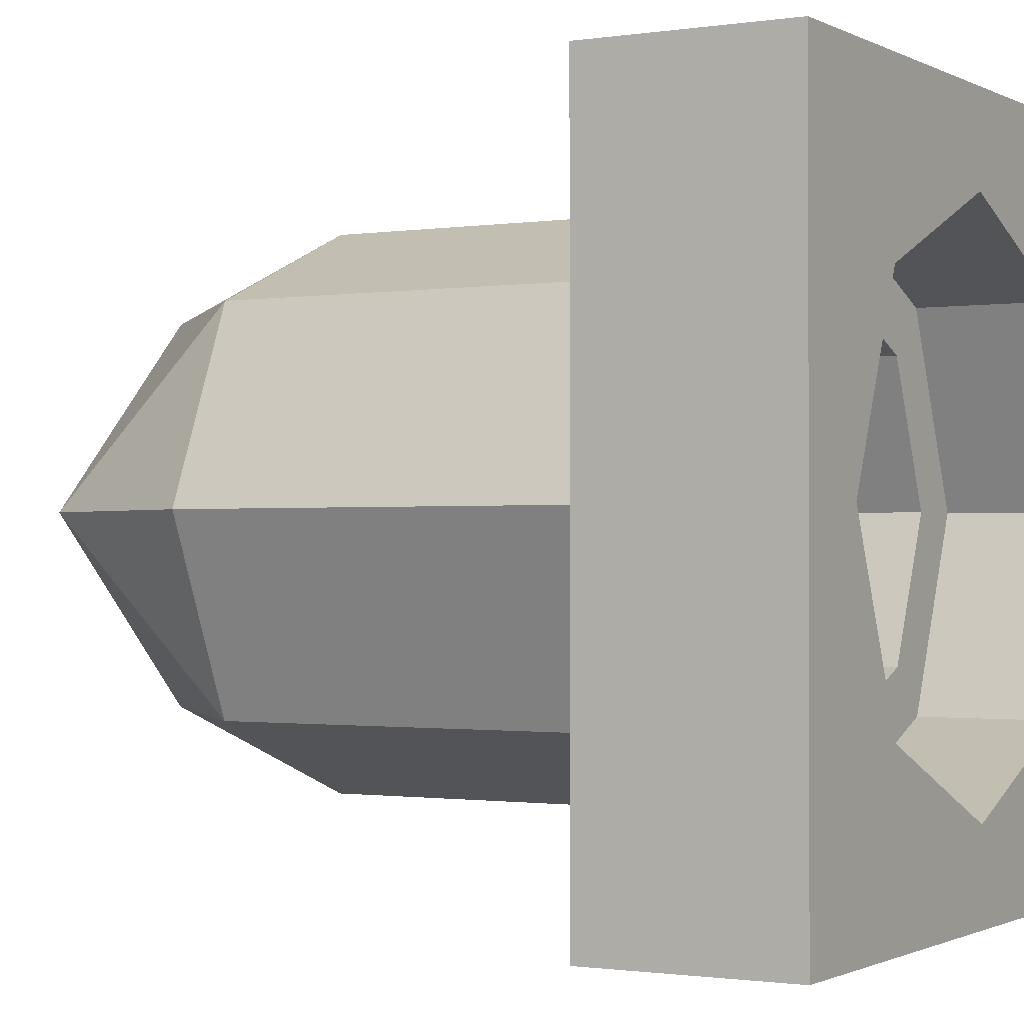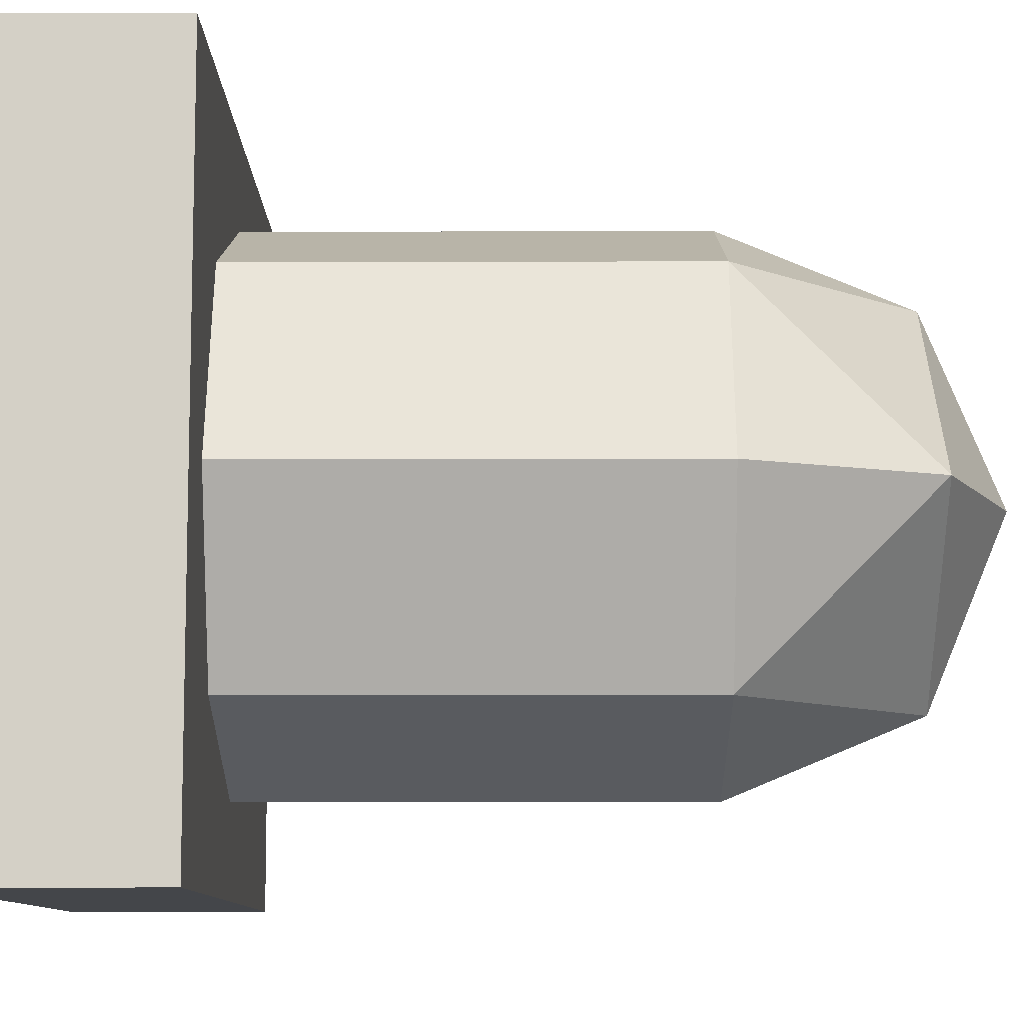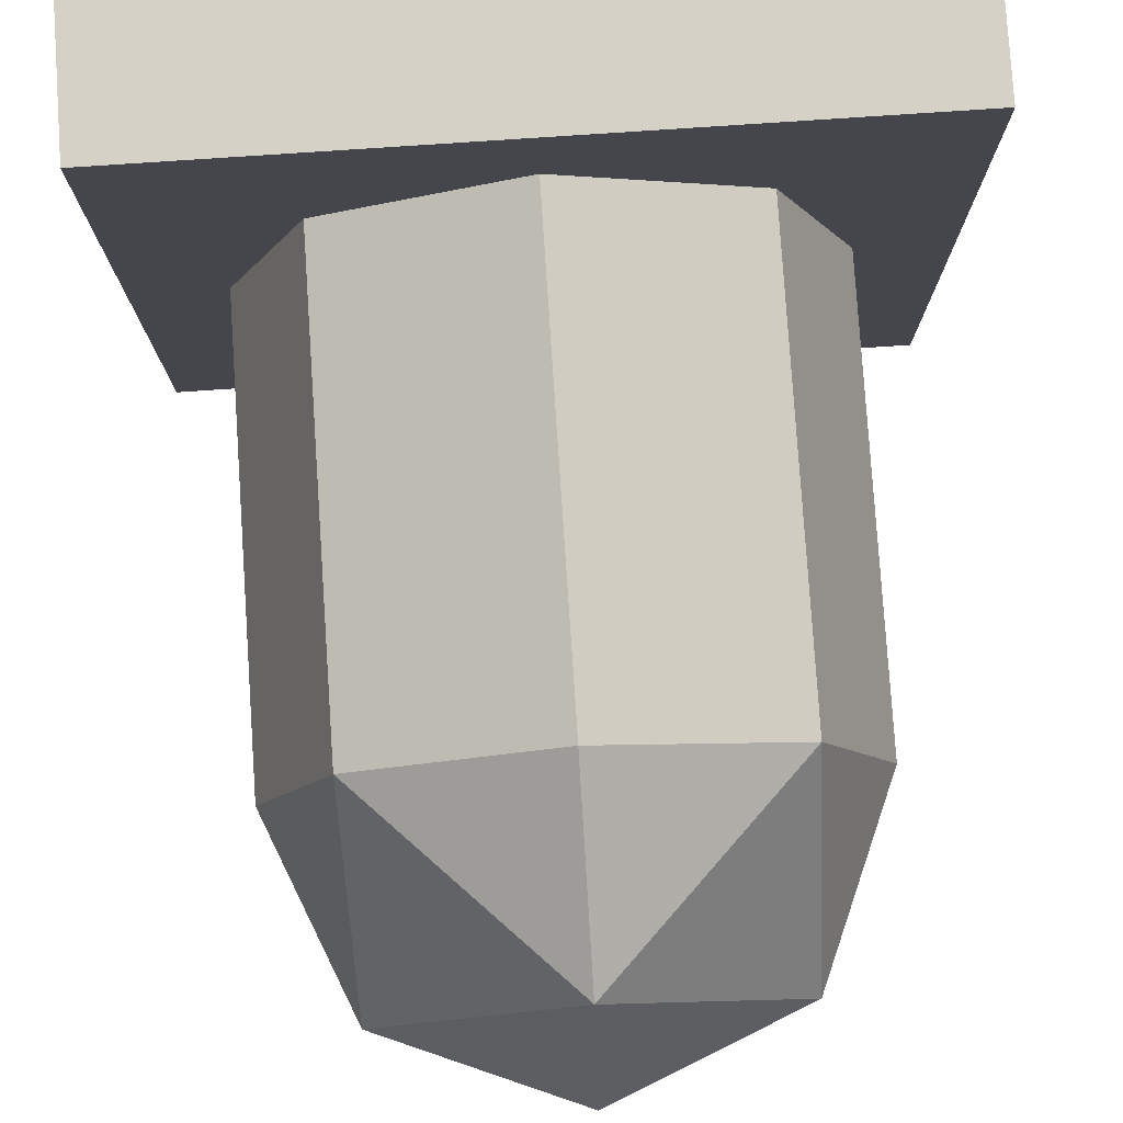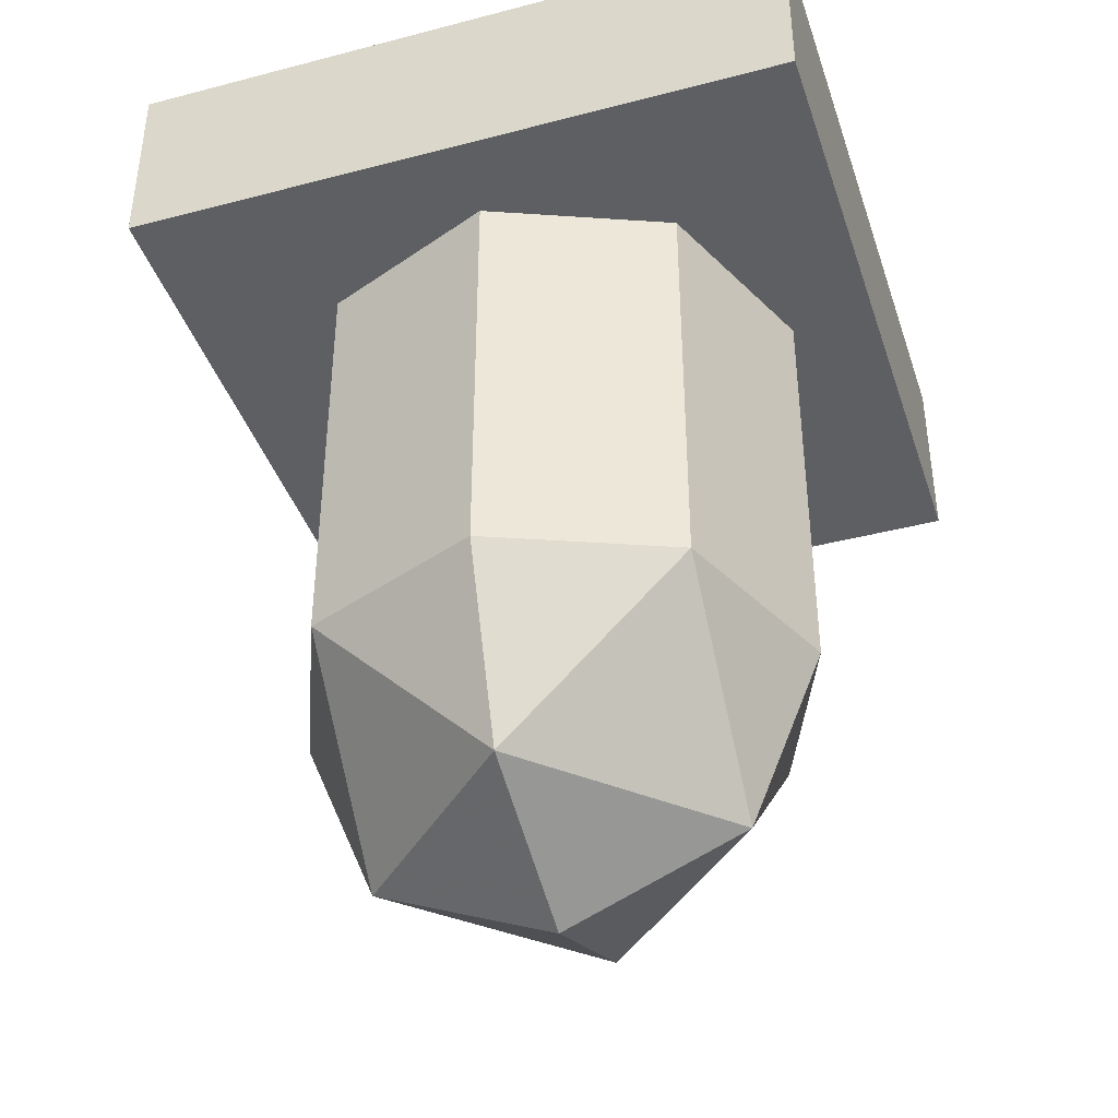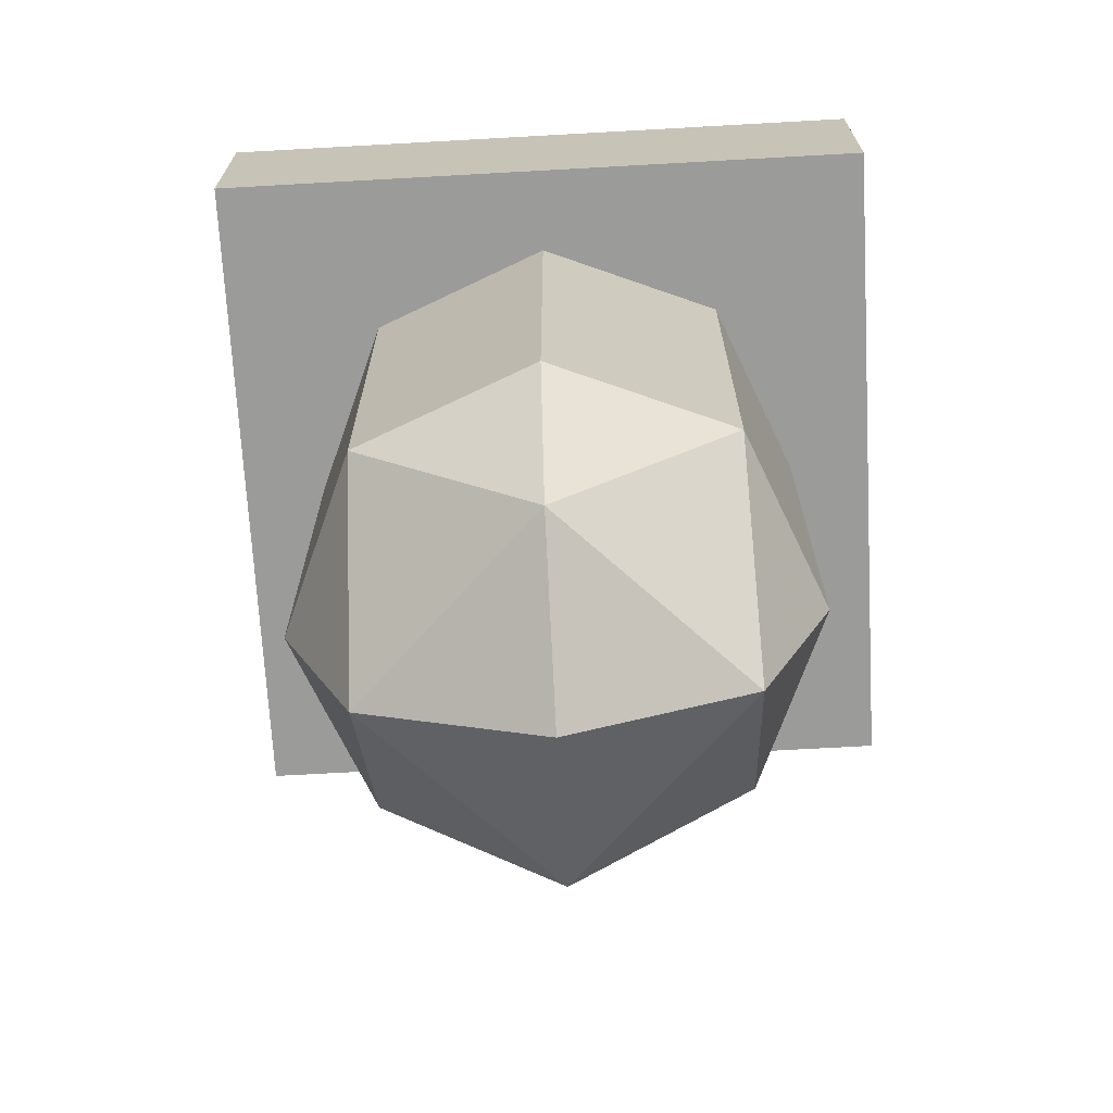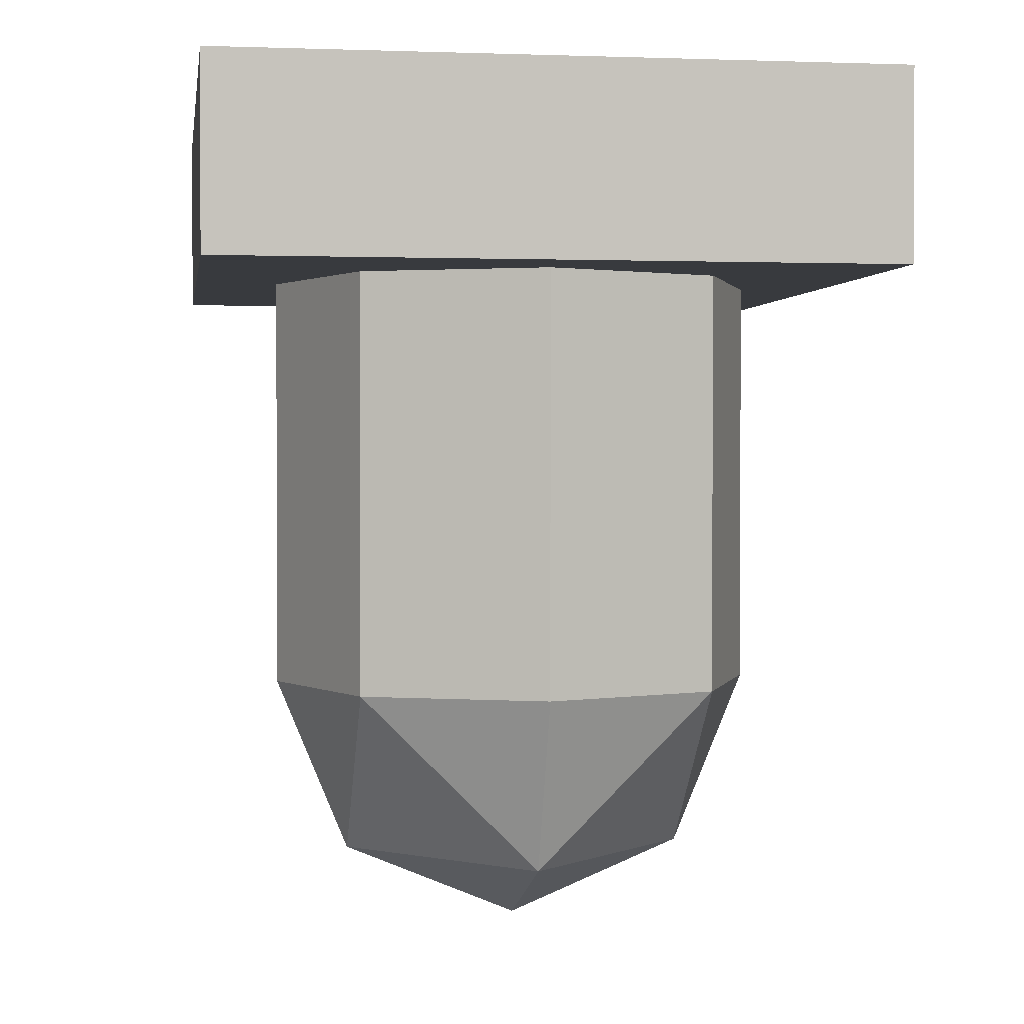
<metadata>
{"format":"obj","ext":"obj","renderer":"f3d","projection":"perspective","resolution":1024,"background":"white","views":[{"elev":-1.0,"azim":119.9,"up":"+Z"},{"elev":-9.5,"azim":-89.6,"up":"+Z"},{"elev":79.6,"azim":-3.8,"up":"+Z"},{"elev":-40.5,"azim":-162.2,"up":"+Y"},{"elev":-69.6,"azim":3.2,"up":"+Y"},{"elev":1.2,"azim":171.5,"up":"+Y"}]}
</metadata>
<code>
v 0.2121 -0.4 0.2121
v 0.3 -0.4 0
v 0.3 0.1 0
v 0.2121 0.1 0.2121
v 0 -0.4 0.3
v 0.2121 -0.4 0.2121
v 0.2121 0.1 0.2121
v 0 0.1 0.3
v -0.2121 -0.4 0.2121
v 0 -0.4 0.3
v 0 0.1 0.3
v -0.2121 0.1 0.2121
v -0.3 -0.4 0
v -0.2121 -0.4 0.2121
v -0.2121 0.1 0.2121
v -0.3 0.1 0
v -0.2121 -0.4 -0.2121
v -0.3 -0.4 0
v -0.3 0.1 0
v -0.2121 0.1 -0.2121
v 0 -0.4 -0.3
v -0.2121 -0.4 -0.2121
v -0.2121 0.1 -0.2121
v 0 0.1 -0.3
v 0.2121 -0.4 -0.2121
v 0 -0.4 -0.3
v 0 0.1 -0.3
v 0.2121 0.1 -0.2121
v 0.3 -0.4 0
v 0.2121 -0.4 -0.2121
v 0.2121 0.1 -0.2121
v 0.3 0.1 0
v 0.3 -0.4 0
v 0.2121 -0.6121 0
v 0.2121 -0.4 0.2121
v 0 -0.6121 0.2121
v 0 -0.4 0.3
v 0.2121 -0.4 0.2121
v 0.2121 -0.6121 0
v 0 -0.6121 0.2121
v 0.2121 -0.4 0.2121
v 0 -0.7 0
v 0 -0.6121 0.2121
v 0.2121 -0.6121 0
v 0.3 -0.4 0
v 0.2121 -0.6121 0
v 0.2121 -0.4 -0.2121
v 0 -0.6121 -0.2121
v 0 -0.4 -0.3
v 0.2121 -0.4 -0.2121
v 0.2121 -0.6121 0
v 0 -0.6121 -0.2121
v 0.2121 -0.4 -0.2121
v 0 -0.7 0
v 0 -0.6121 -0.2121
v 0.2121 -0.6121 0
v -0.3 -0.4 0
v -0.2121 -0.6121 0
v -0.2121 -0.4 0.2121
v 0 -0.6121 0.2121
v 0 -0.4 0.3
v -0.2121 -0.4 0.2121
v -0.2121 -0.6121 0
v 0 -0.6121 0.2121
v -0.2121 -0.4 0.2121
v 0 -0.7 0
v 0 -0.6121 0.2121
v -0.2121 -0.6121 0
v -0.3 -0.4 0
v -0.2121 -0.6121 0
v -0.2121 -0.4 -0.2121
v 0 -0.6121 -0.2121
v 0 -0.4 -0.3
v -0.2121 -0.4 -0.2121
v -0.2121 -0.6121 0
v 0 -0.6121 -0.2121
v -0.2121 -0.4 -0.2121
v 0 -0.7 0
v 0 -0.6121 -0.2121
v -0.2121 -0.6121 0
v 0.1591 -0.4 0.1591
v 0.225 -0.4 0
v 0.225 0.175 0
v 0.1591 0.175 0.1591
v 0 -0.4 0.225
v 0.1591 -0.4 0.1591
v 0.1591 0.175 0.1591
v 0 0.175 0.225
v -0.1591 -0.4 0.1591
v 0 -0.4 0.225
v 0 0.175 0.225
v -0.1591 0.175 0.1591
v -0.225 -0.4 0
v -0.1591 -0.4 0.1591
v -0.1591 0.175 0.1591
v -0.225 0.175 0
v -0.1591 -0.4 -0.1591
v -0.225 -0.4 0
v -0.225 0.175 0
v -0.1591 0.175 -0.1591
v 0 -0.4 -0.225
v -0.1591 -0.4 -0.1591
v -0.1591 0.175 -0.1591
v 0 0.175 -0.225
v 0.1591 -0.4 -0.1591
v 0 -0.4 -0.225
v 0 0.175 -0.225
v 0.1591 0.175 -0.1591
v 0.225 -0.4 0
v 0.1591 -0.4 -0.1591
v 0.1591 0.175 -0.1591
v 0.225 0.175 0
v 0.225 -0.4 0
v 0.1591 -0.5591 0
v 0.1591 -0.4 0.1591
v 0 -0.5591 0.1591
v 0 -0.4 0.225
v 0.1591 -0.4 0.1591
v 0.1591 -0.5591 0
v 0 -0.5591 0.1591
v 0.1591 -0.4 0.1591
v 0 -0.625 0
v 0 -0.5591 0.1591
v 0.1591 -0.5591 0
v 0.225 -0.4 0
v 0.1591 -0.5591 0
v 0.1591 -0.4 -0.1591
v 0 -0.5591 -0.1591
v 0 -0.4 -0.225
v 0.1591 -0.4 -0.1591
v 0.1591 -0.5591 0
v 0 -0.5591 -0.1591
v 0.1591 -0.4 -0.1591
v 0 -0.625 0
v 0 -0.5591 -0.1591
v 0.1591 -0.5591 0
v -0.225 -0.4 0
v -0.1591 -0.5591 0
v -0.1591 -0.4 0.1591
v 0 -0.5591 0.1591
v 0 -0.4 0.225
v -0.1591 -0.4 0.1591
v -0.1591 -0.5591 0
v 0 -0.5591 0.1591
v -0.1591 -0.4 0.1591
v 0 -0.625 0
v 0 -0.5591 0.1591
v -0.1591 -0.5591 0
v -0.225 -0.4 0
v -0.1591 -0.5591 0
v -0.1591 -0.4 -0.1591
v 0 -0.5591 -0.1591
v 0 -0.4 -0.225
v -0.1591 -0.4 -0.1591
v -0.1591 -0.5591 0
v 0 -0.5591 -0.1591
v -0.1591 -0.4 -0.1591
v 0 -0.625 0
v 0 -0.5591 -0.1591
v -0.1591 -0.5591 0
v 0.3 0.1 0.3
v 0.2121 0.1 0.2121
v 0.3 0.1 0
v 0.3 0.1 0.3
v 0 0.1 0.3
v 0.2121 0.1 0.2121
v -0.3 0.1 0.3
v -0.2121 0.1 0.2121
v 0 0.1 0.3
v -0.3 0.1 0.3
v -0.3 0.1 0
v -0.2121 0.1 0.2121
v -0.3 0.1 -0.3
v -0.2121 0.1 -0.2121
v -0.3 0.1 0
v -0.3 0.1 -0.3
v 0 0.1 -0.3
v -0.2121 0.1 -0.2121
v 0.3 0.1 -0.3
v 0.2121 0.1 -0.2121
v 0 0.1 -0.3
v 0.3 0.1 -0.3
v 0.3 0.1 0
v 0.2121 0.1 -0.2121
v 0.3 0.1 0.3
v 0.3 0.1 -0.3
v 0.4 0.1 -0.4
v 0.4 0.1 0.4
v 0.3 0.1 -0.3
v -0.3 0.1 -0.3
v -0.4 0.1 -0.4
v 0.4 0.1 -0.4
v -0.3 0.1 -0.3
v -0.3 0.1 0.3
v -0.4 0.1 0.4
v -0.4 0.1 -0.4
v -0.3 0.1 0.3
v 0.3 0.1 0.3
v 0.4 0.1 0.4
v -0.4 0.1 0.4
v 0.3 0.175 0
v 0.2121 0.175 0.2121
v 0.1591 0.175 0.1591
v 0.225 0.175 0
v 0.2121 0.175 0.2121
v 0 0.175 0.3
v 0 0.175 0.225
v 0.1591 0.175 0.1591
v 0 0.175 0.3
v -0.2121 0.175 0.2121
v -0.1591 0.175 0.1591
v 0 0.175 0.225
v -0.2121 0.175 0.2121
v -0.3 0.175 0
v -0.225 0.175 0
v -0.1591 0.175 0.1591
v -0.3 0.175 0
v -0.2121 0.175 -0.2121
v -0.1591 0.175 -0.1591
v -0.225 0.175 0
v -0.2121 0.175 -0.2121
v 0 0.175 -0.3
v 0 0.175 -0.225
v -0.1591 0.175 -0.1591
v 0 0.175 -0.3
v 0.2121 0.175 -0.2121
v 0.1591 0.175 -0.1591
v 0 0.175 -0.225
v 0.2121 0.175 -0.2121
v 0.3 0.175 0
v 0.225 0.175 0
v 0.1591 0.175 -0.1591
v 0.2121 0.175 0.2121
v 0.3 0.175 0
v 0.3 0.325 0
v 0.2121 0.325 0.2121
v 0 0.175 0.3
v 0.2121 0.175 0.2121
v 0.2121 0.325 0.2121
v 0 0.325 0.3
v -0.2121 0.175 0.2121
v 0 0.175 0.3
v 0 0.325 0.3
v -0.2121 0.325 0.2121
v -0.3 0.175 0
v -0.2121 0.175 0.2121
v -0.2121 0.325 0.2121
v -0.3 0.325 0
v -0.2121 0.175 -0.2121
v -0.3 0.175 0
v -0.3 0.325 0
v -0.2121 0.325 -0.2121
v 0 0.175 -0.3
v -0.2121 0.175 -0.2121
v -0.2121 0.325 -0.2121
v 0 0.325 -0.3
v 0.2121 0.175 -0.2121
v 0 0.175 -0.3
v 0 0.325 -0.3
v 0.2121 0.325 -0.2121
v 0.3 0.175 0
v 0.2121 0.175 -0.2121
v 0.2121 0.325 -0.2121
v 0.3 0.325 0
v 0.3 0.325 0.3
v 0.2121 0.325 0.2121
v 0.3 0.325 0
v 0.3 0.325 0.3
v 0 0.325 0.3
v 0.2121 0.325 0.2121
v -0.3 0.325 0.3
v -0.2121 0.325 0.2121
v 0 0.325 0.3
v -0.3 0.325 0.3
v -0.3 0.325 0
v -0.2121 0.325 0.2121
v -0.3 0.325 -0.3
v -0.2121 0.325 -0.2121
v -0.3 0.325 0
v -0.3 0.325 -0.3
v 0 0.325 -0.3
v -0.2121 0.325 -0.2121
v 0.3 0.325 -0.3
v 0.2121 0.325 -0.2121
v 0 0.325 -0.3
v 0.3 0.325 -0.3
v 0.3 0.325 0
v 0.2121 0.325 -0.2121
v -0.3 0.325 0.3
v -0.3 0.325 -0.3
v -0.4 0.325 -0.4
v -0.4 0.325 0.4
v -0.3 0.325 -0.3
v 0.3 0.325 -0.3
v 0.4 0.325 -0.4
v -0.4 0.325 -0.4
v 0.3 0.325 -0.3
v 0.3 0.325 0.3
v 0.4 0.325 0.4
v 0.4 0.325 -0.4
v 0.3 0.325 0.3
v -0.3 0.325 0.3
v -0.4 0.325 0.4
v 0.4 0.325 0.4
v -0.4 0.325 0.4
v -0.4 0.1 0.4
v 0.4 0.1 0.4
v 0.4 0.325 0.4
v -0.4 0.325 -0.4
v -0.4 0.1 -0.4
v -0.4 0.1 0.4
v -0.4 0.325 0.4
v 0.4 0.325 -0.4
v 0.4 0.1 -0.4
v -0.4 0.1 -0.4
v -0.4 0.325 -0.4
v 0.4 0.325 0.4
v 0.4 0.1 0.4
v 0.4 0.1 -0.4
v 0.4 0.325 -0.4
g mesh3805075
f 1 2 3
f 3 4 1
f 5 6 7
f 7 8 5
f 9 10 11
f 11 12 9
f 13 14 15
f 15 16 13
f 17 18 19
f 19 20 17
f 21 22 23
f 23 24 21
f 25 26 27
f 27 28 25
f 29 30 31
f 31 32 29
g mesh3805078
f 33 35 34
f 36 38 37
f 39 41 40
f 42 44 43
g mesh3805080
f 45 46 47
f 48 49 50
f 51 52 53
f 54 55 56
g mesh3805082
f 57 58 59
f 60 61 62
f 63 64 65
f 66 67 68
g mesh3805084
f 69 71 70
f 72 74 73
f 75 77 76
f 78 80 79
g mesh3805087
f 81 83 82
f 83 81 84
f 85 87 86
f 87 85 88
f 89 91 90
f 91 89 92
f 93 95 94
f 95 93 96
f 97 99 98
f 99 97 100
f 101 103 102
f 103 101 104
f 105 107 106
f 107 105 108
f 109 111 110
f 111 109 112
g mesh3805090
f 113 114 115
f 116 117 118
f 119 120 121
f 122 123 124
g mesh3805092
f 125 127 126
f 128 130 129
f 131 133 132
f 134 136 135
g mesh3805094
f 137 139 138
f 140 142 141
f 143 145 144
f 146 148 147
g mesh3805096
f 149 150 151
f 152 153 154
f 155 156 157
f 158 159 160
g mesh3805099
f 161 162 163
f 164 165 166
f 167 168 169
f 170 171 172
f 173 174 175
f 176 177 178
f 179 180 181
f 182 183 184
f 185 186 187
f 187 188 185
f 189 190 191
f 191 192 189
f 193 194 195
f 195 196 193
f 197 198 199
f 199 200 197
g mesh3805101
f 201 203 202
f 203 201 204
f 205 207 206
f 207 205 208
f 209 211 210
f 211 209 212
f 213 215 214
f 215 213 216
f 217 219 218
f 219 217 220
f 221 223 222
f 223 221 224
f 225 227 226
f 227 225 228
f 229 231 230
f 231 229 232
g mesh3805103
f 233 235 234
f 235 233 236
f 237 239 238
f 239 237 240
f 241 243 242
f 243 241 244
f 245 247 246
f 247 245 248
f 249 251 250
f 251 249 252
f 253 255 254
f 255 253 256
f 257 259 258
f 259 257 260
f 261 263 262
f 263 261 264
g mesh3805105
f 265 267 266
f 268 270 269
f 271 273 272
f 274 276 275
f 277 279 278
f 280 282 281
f 283 285 284
f 286 288 287
f 289 290 291
f 291 292 289
f 293 294 295
f 295 296 293
f 297 298 299
f 299 300 297
f 301 302 303
f 303 304 301
g mesh3805107
f 305 306 307
f 307 308 305
f 309 310 311
f 311 312 309
f 313 314 315
f 315 316 313
f 317 318 319
f 319 320 317

</code>
